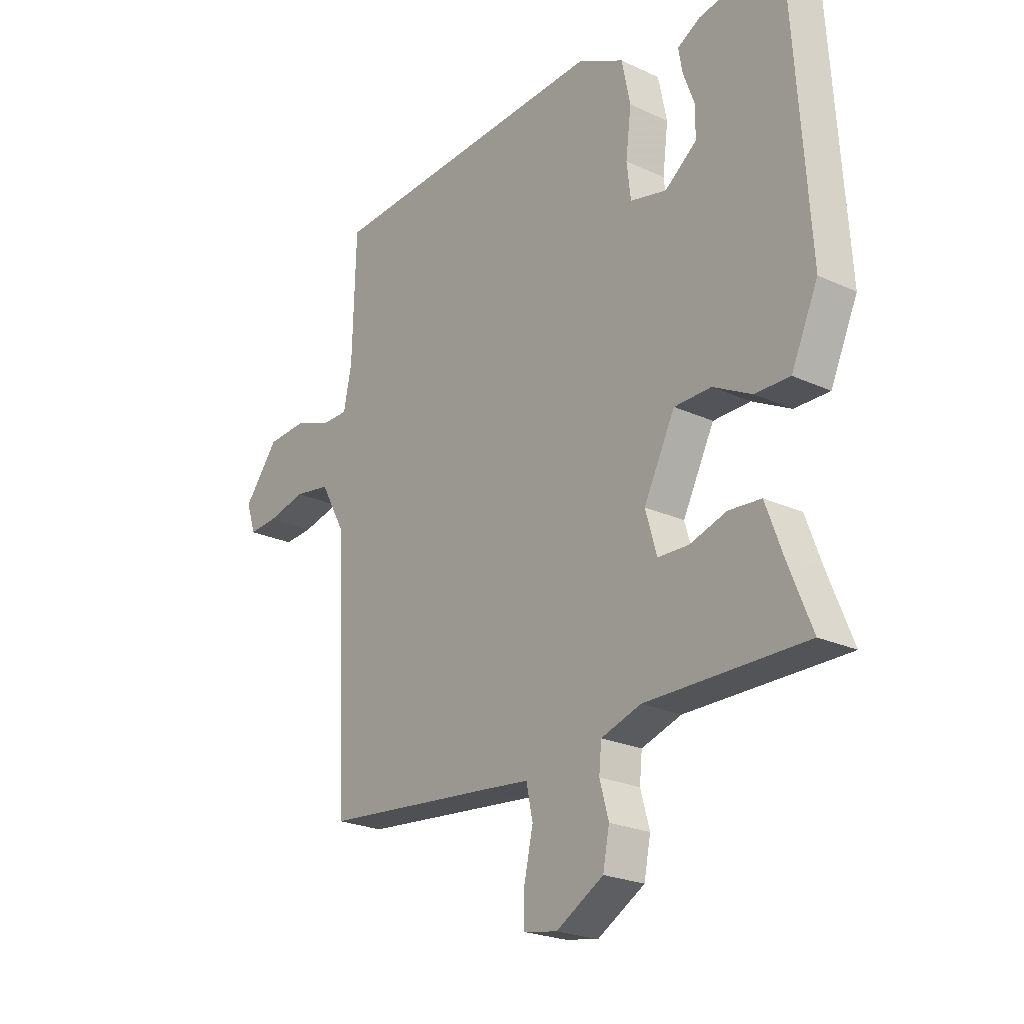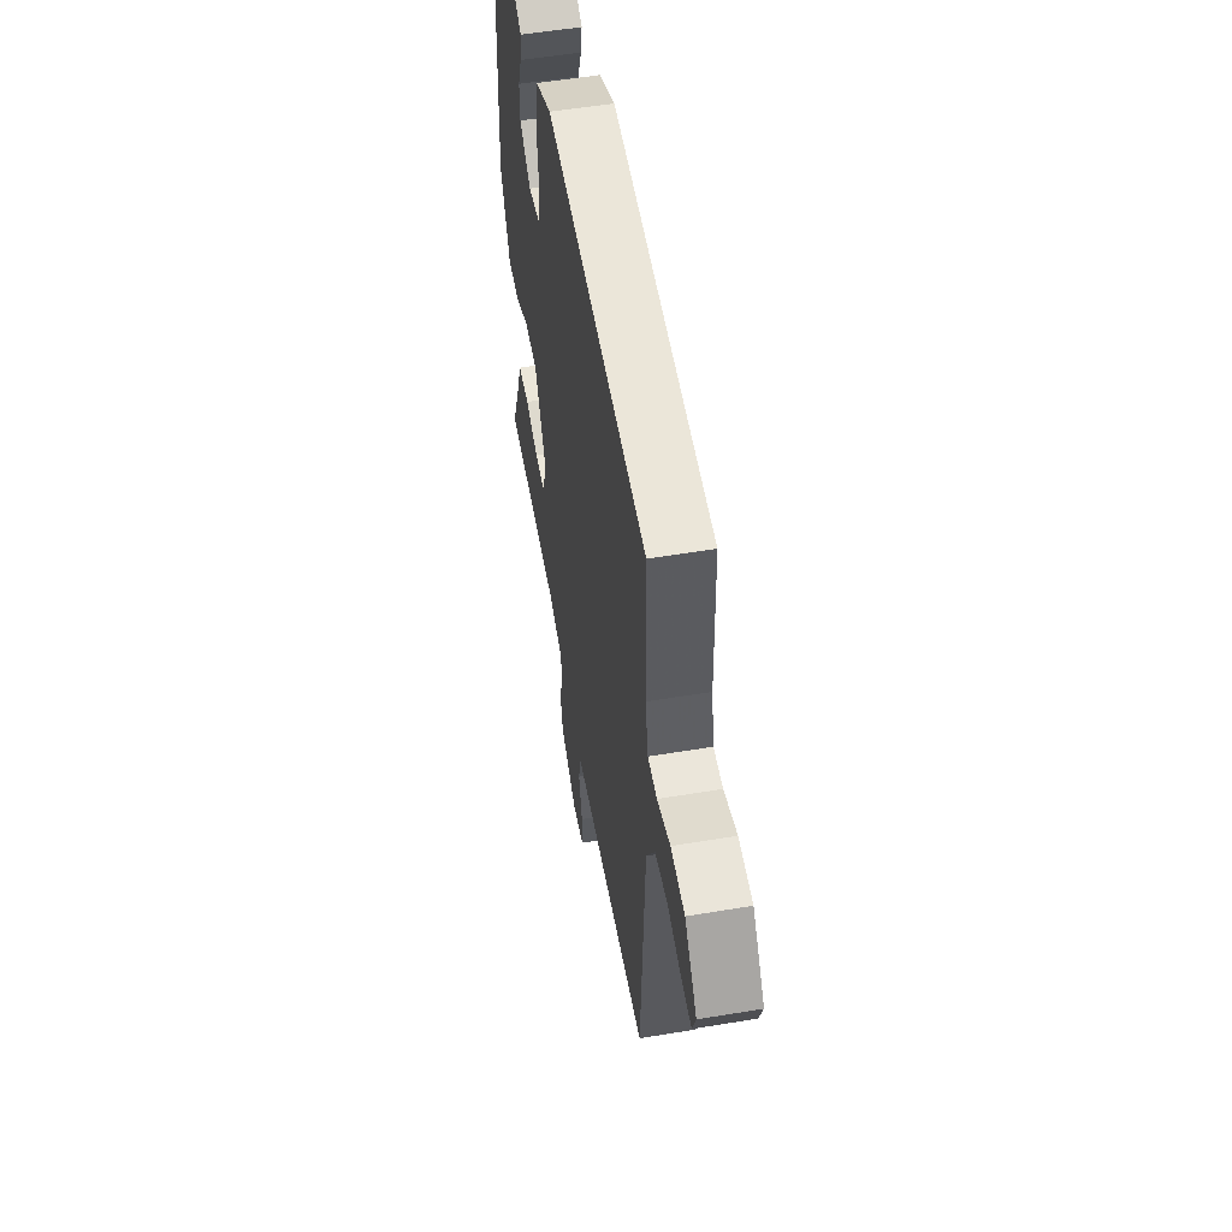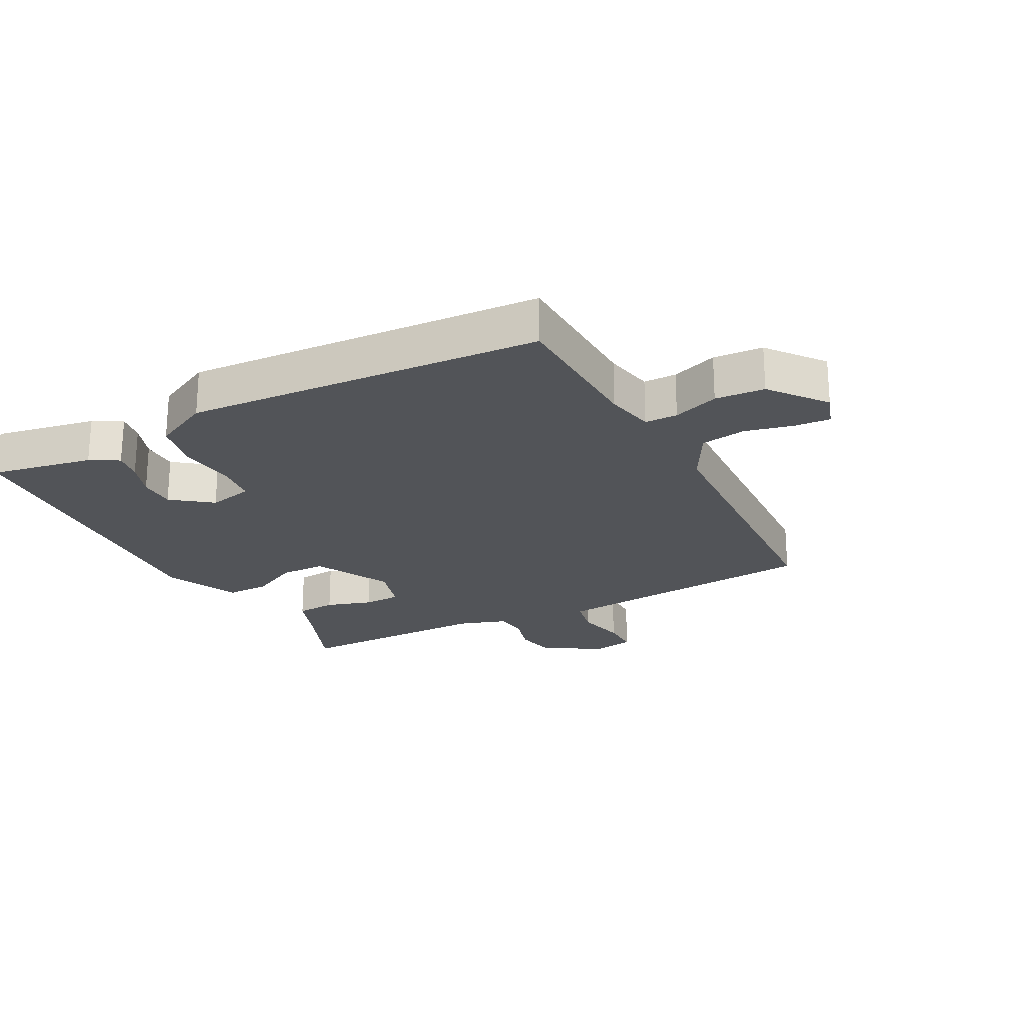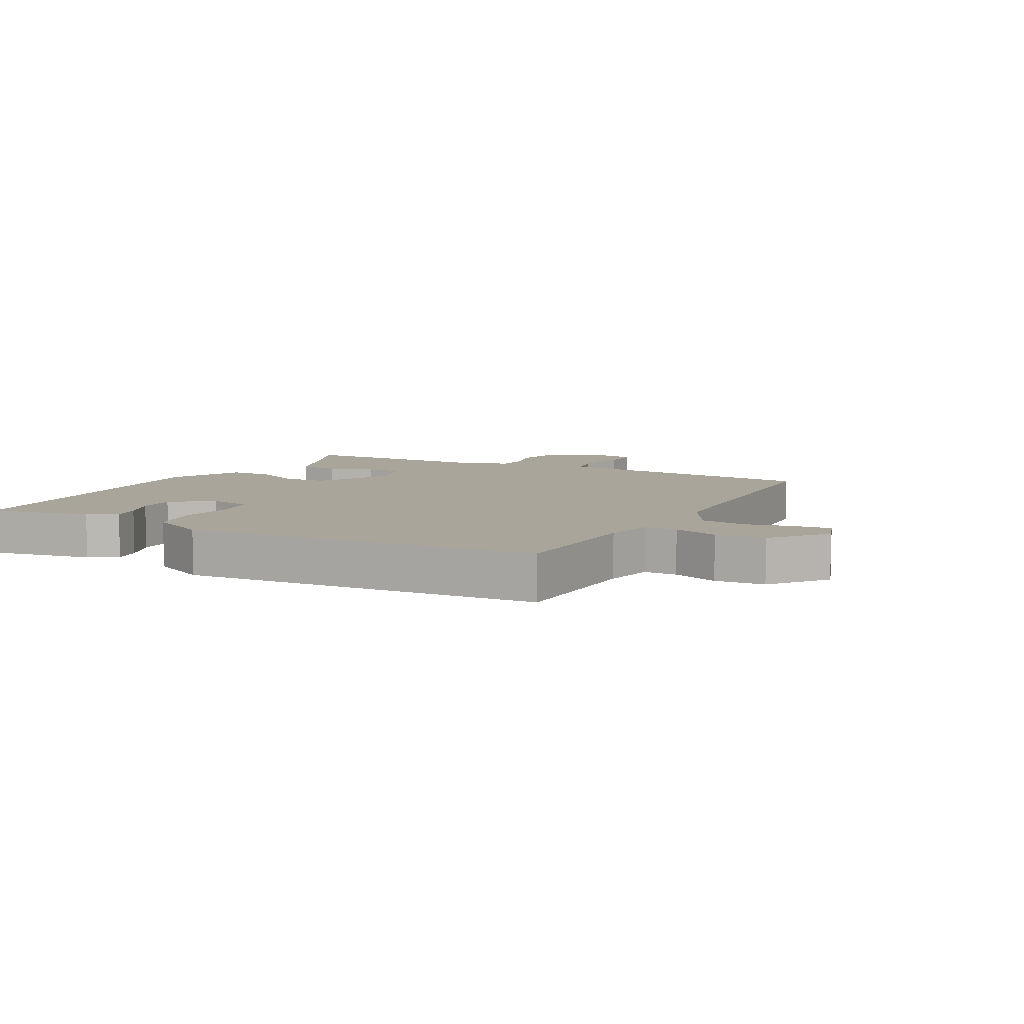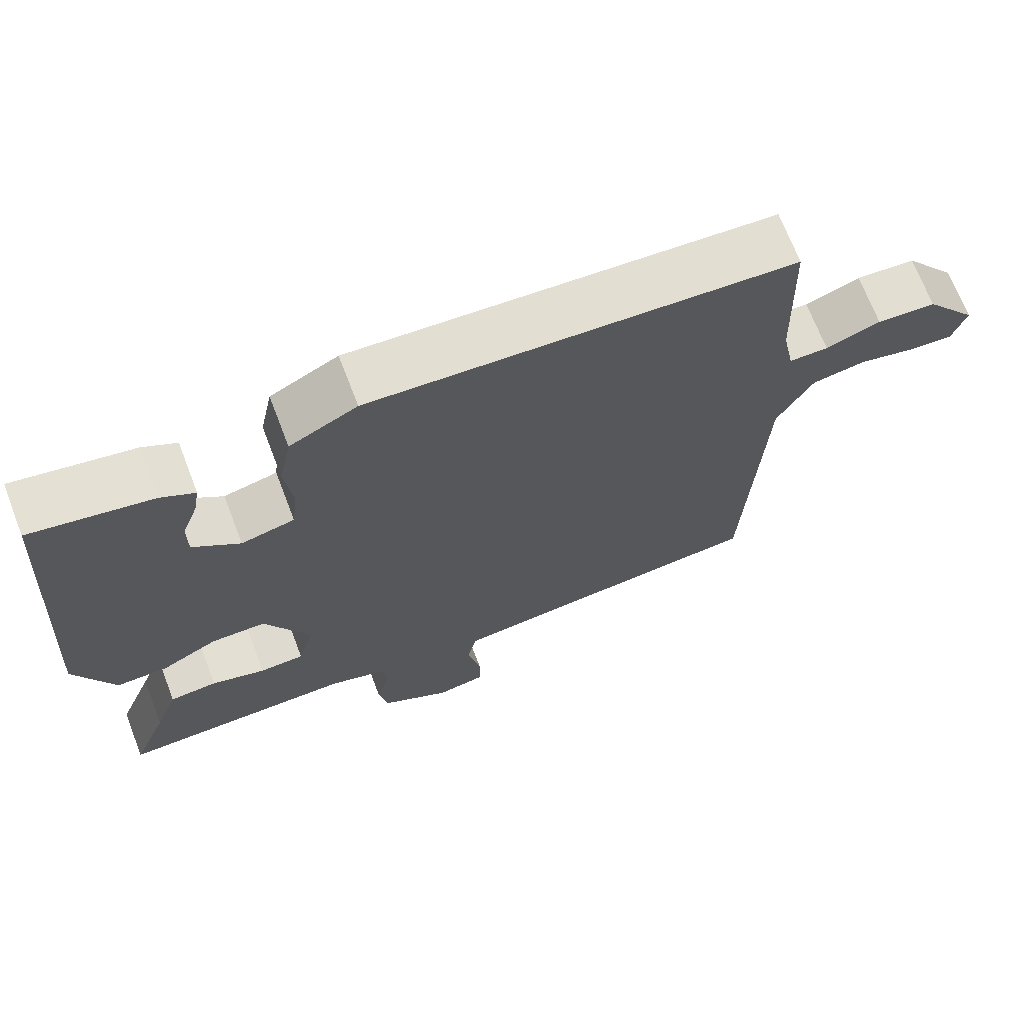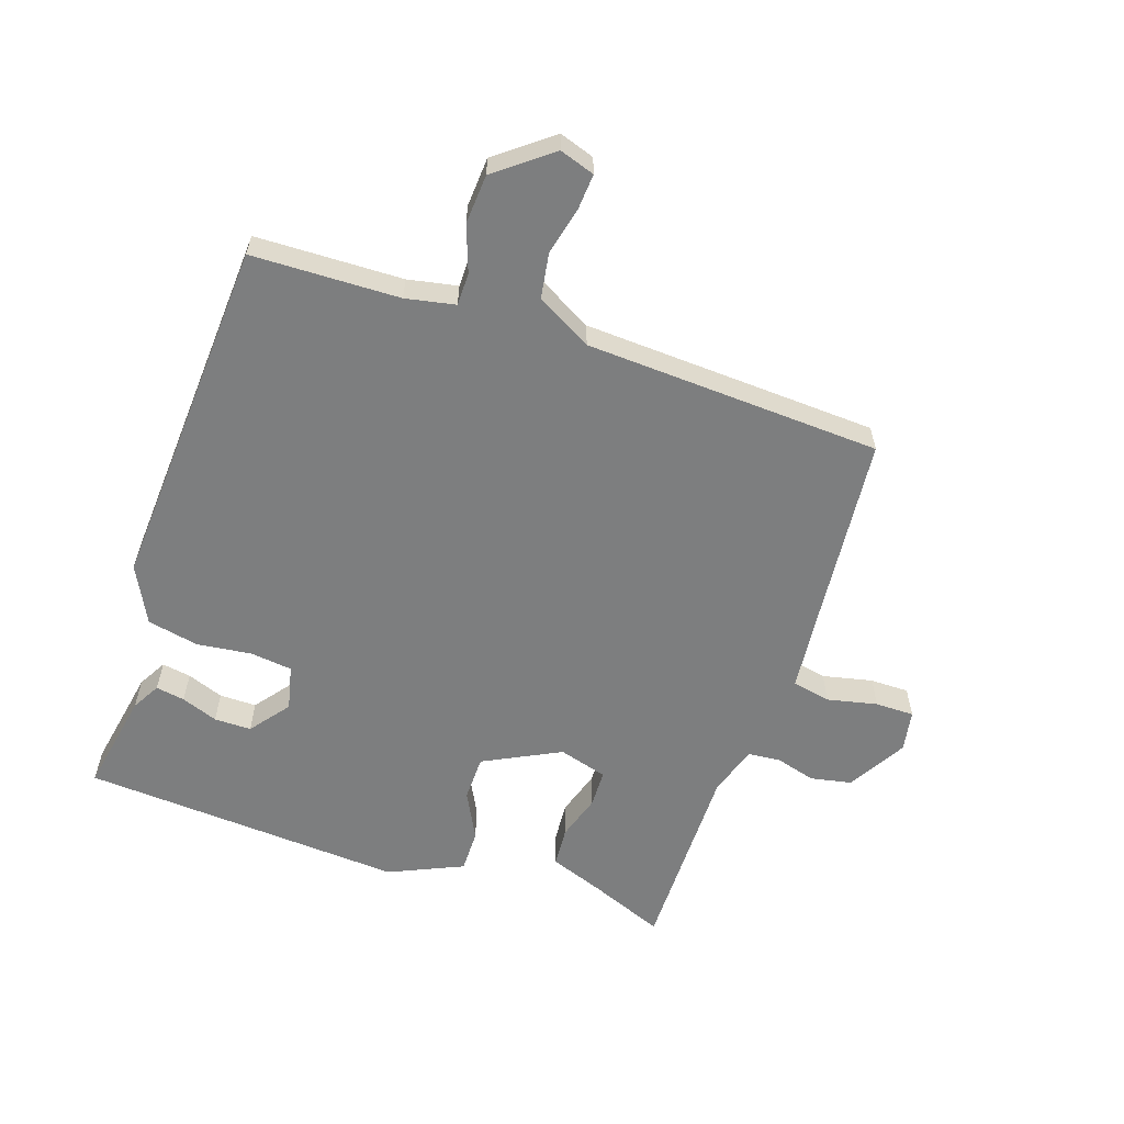
<metadata>
{"format":"obj","ext":"obj","renderer":"f3d","projection":"perspective","resolution":1024,"background":"white","views":[{"elev":-23.2,"azim":-128.2,"up":"+Z"},{"elev":54.7,"azim":80.0,"up":"+Z"},{"elev":-22.8,"azim":27.7,"up":"+Y"},{"elev":7.5,"azim":28.0,"up":"+Y"},{"elev":69.5,"azim":-21.0,"up":"+Z"},{"elev":-59.3,"azim":71.2,"up":"+Y"}]}
</metadata>
<code>
v -0.5 0.07 0.5
v -0.335 0.07 0.47
v -0.289 0.07 0.444
v -0.297 0.07 0.397
v -0.319 0.07 0.338
v -0.319 0.07 0.278
v -0.255 0.07 0.229
v -0.182 0.07 0.246
v -0.174 0.07 0.314
v -0.185 0.07 0.403
v -0.168 0.07 0.486
v -0.076 0.07 0.533
v 0.5 0.07 0.5
v 0.507 0.07 0.262
v 0.523 0.07 0.182
v 0.576 0.07 0.182
v 0.65 0.07 0.209
v 0.73 0.07 0.204
v 0.8 0.07 0.115
v 0.781 0.07 0.058
v 0.723 0.07 0.062
v 0.645 0.07 0.08
v 0.572 0.07 0.068
v 0.523 0.07 -0.021
v 0.5 0.07 -0.5
v 0.151 0.07 -0.534
v 0.057 0.07 -0.544
v 0.044 0.07 -0.606
v 0.062 0.07 -0.687
v 0.062 0.07 -0.75
v -0.005 0.07 -0.762
v -0.1 0.07 -0.707
v -0.113 0.07 -0.641
v -0.095 0.07 -0.576
v -0.1 0.07 -0.524
v -0.18 0.07 -0.498
v -0.5 0.07 -0.5
v -0.451 0.07 -0.378
v -0.419 0.07 -0.291
v -0.354 0.07 -0.286
v -0.28 0.07 -0.309
v -0.219 0.07 -0.307
v -0.196 0.07 -0.228
v -0.259 0.07 -0.104
v -0.333 0.07 -0.103
v -0.41 0.07 -0.143
v -0.48 0.07 -0.144
v -0.534 0.07 -0.024
v -0.5 0 0.5
v -0.335 0 0.47
v -0.289 0 0.444
v -0.297 0 0.397
v -0.319 0 0.338
v -0.319 0 0.278
v -0.255 0 0.229
v -0.182 0 0.246
v -0.174 0 0.314
v -0.185 0 0.403
v -0.168 0 0.486
v -0.076 0 0.533
v 0.5 0 0.5
v 0.507 0 0.262
v 0.523 0 0.182
v 0.576 0 0.182
v 0.65 0 0.209
v 0.73 0 0.204
v 0.8 0 0.115
v 0.781 0 0.058
v 0.723 0 0.062
v 0.645 0 0.08
v 0.572 0 0.068
v 0.523 0 -0.021
v 0.5 0 -0.5
v 0.151 0 -0.534
v 0.057 0 -0.544
v 0.044 0 -0.606
v 0.062 0 -0.687
v 0.062 0 -0.75
v -0.005 0 -0.762
v -0.1 0 -0.707
v -0.113 0 -0.641
v -0.095 0 -0.576
v -0.1 0 -0.524
v -0.18 0 -0.498
v -0.5 0 -0.5
v -0.451 0 -0.378
v -0.419 0 -0.291
v -0.354 0 -0.286
v -0.28 0 -0.309
v -0.219 0 -0.307
v -0.196 0 -0.228
v -0.259 0 -0.104
v -0.333 0 -0.103
v -0.41 0 -0.143
v -0.48 0 -0.144
v -0.534 0 -0.024
f 48 1 2
f 47 48 2
f 46 47 2
f 45 46 2
f 38 39 40 41
f 38 41 42
f 37 38 42
f 36 37 42
f 35 36 42 43
f 32 33 34
f 31 32 34
f 30 31 34
f 29 30 34
f 28 29 34
f 27 28 34 35
f 26 27 35 43
f 26 43 44
f 25 26 44
f 24 25 44
f 20 21 22
f 19 20 22
f 18 19 22
f 17 18 22
f 16 17 22
f 15 16 22 23
f 12 13 14
f 11 12 14
f 10 11 14
f 9 10 14
f 8 9 14 15
f 24 44 45
f 23 24 45
f 15 23 45
f 8 15 45
f 7 8 45
f 2 3 4 5
f 6 7 45
f 2 5 6 45
f 50 49 96
f 50 96 95
f 50 95 94
f 50 94 93
f 89 88 87 86
f 90 89 86
f 90 86 85
f 90 85 84
f 91 90 84 83
f 82 81 80
f 82 80 79
f 82 79 78
f 82 78 77
f 82 77 76
f 83 82 76 75
f 91 83 75 74
f 92 91 74
f 92 74 73
f 92 73 72
f 70 69 68
f 70 68 67
f 70 67 66
f 70 66 65
f 70 65 64
f 71 70 64 63
f 62 61 60
f 62 60 59
f 62 59 58
f 62 58 57
f 63 62 57 56
f 93 92 72
f 93 72 71
f 93 71 63
f 93 63 56
f 93 56 55
f 53 52 51 50
f 93 55 54
f 93 54 53 50
f 1 49 50 2
f 2 50 51 3
f 3 51 52 4
f 4 52 53 5
f 5 53 54 6
f 6 54 55 7
f 7 55 56 8
f 8 56 57 9
f 9 57 58 10
f 10 58 59 11
f 11 59 60 12
f 12 60 61 13
f 13 61 62 14
f 14 62 63 15
f 15 63 64 16
f 16 64 65 17
f 17 65 66 18
f 18 66 67 19
f 19 67 68 20
f 20 68 69 21
f 21 69 70 22
f 22 70 71 23
f 23 71 72 24
f 24 72 73 25
f 25 73 74 26
f 26 74 75 27
f 27 75 76 28
f 28 76 77 29
f 29 77 78 30
f 30 78 79 31
f 31 79 80 32
f 32 80 81 33
f 33 81 82 34
f 34 82 83 35
f 35 83 84 36
f 36 84 85 37
f 37 85 86 38
f 38 86 87 39
f 39 87 88 40
f 40 88 89 41
f 41 89 90 42
f 42 90 91 43
f 43 91 92 44
f 44 92 93 45
f 45 93 94 46
f 46 94 95 47
f 47 95 96 48
f 48 96 49 1

</code>
